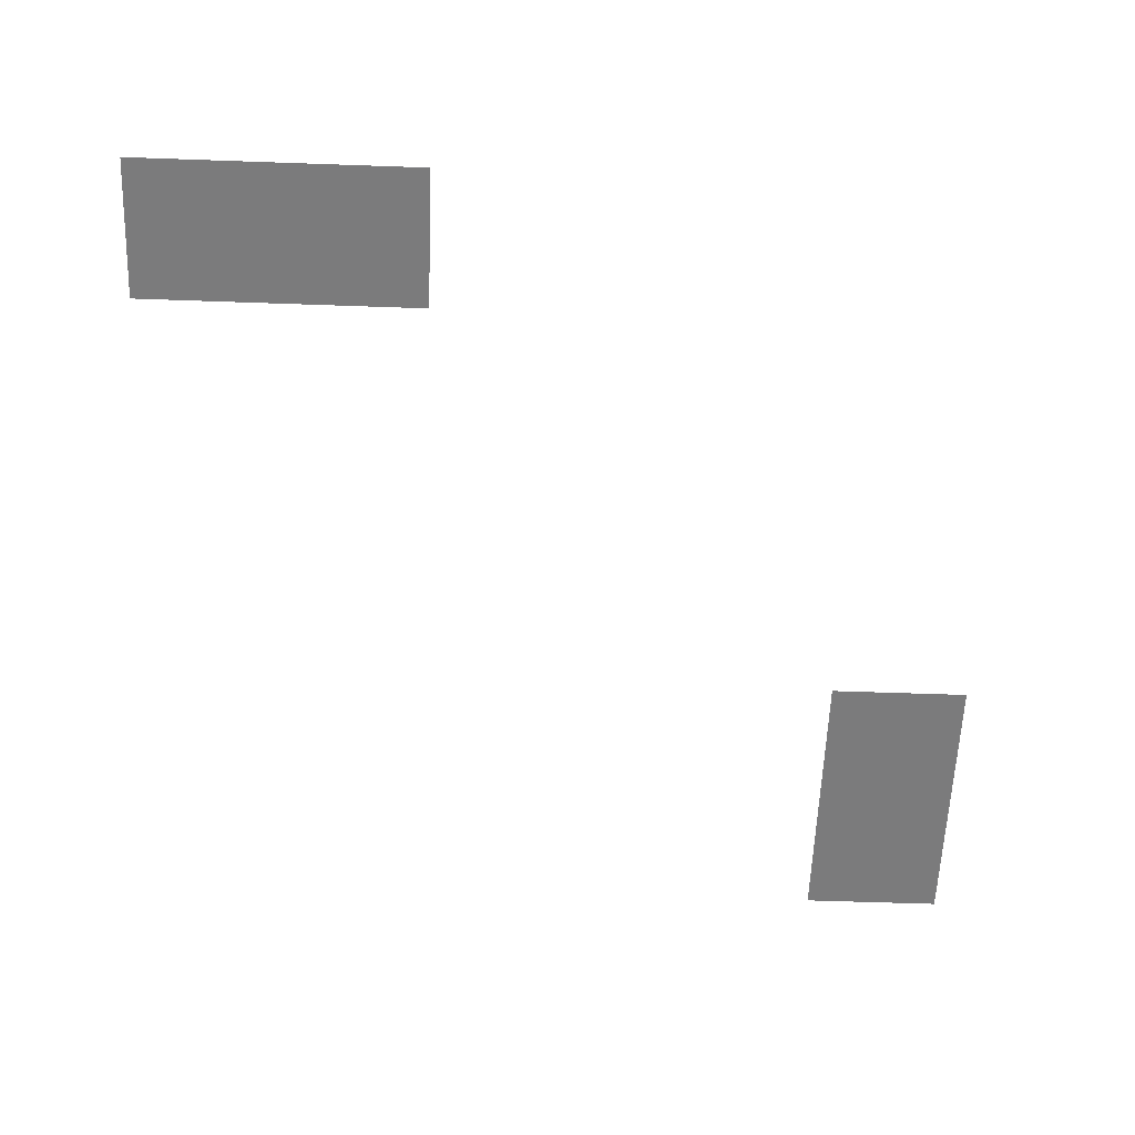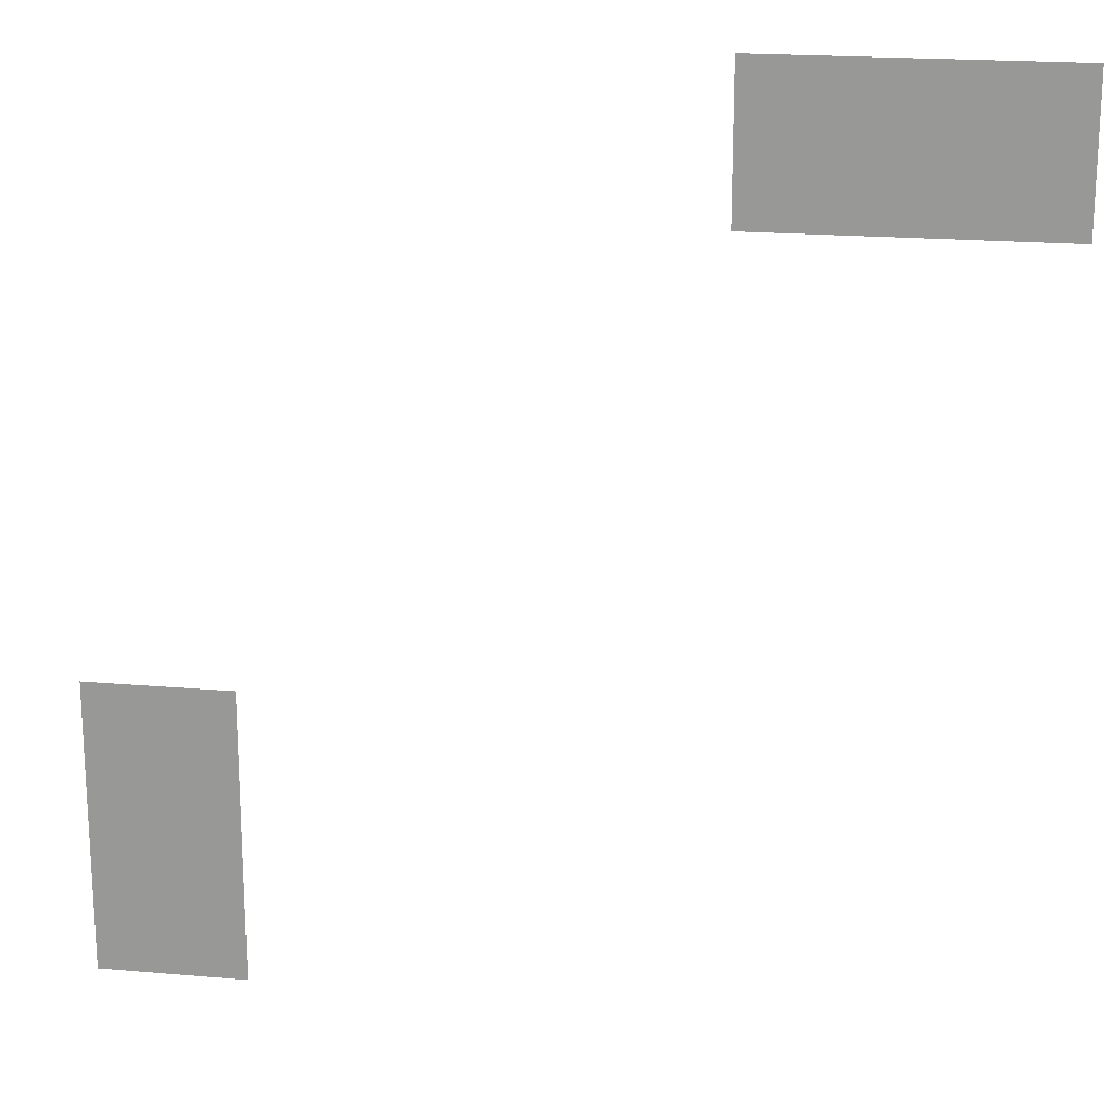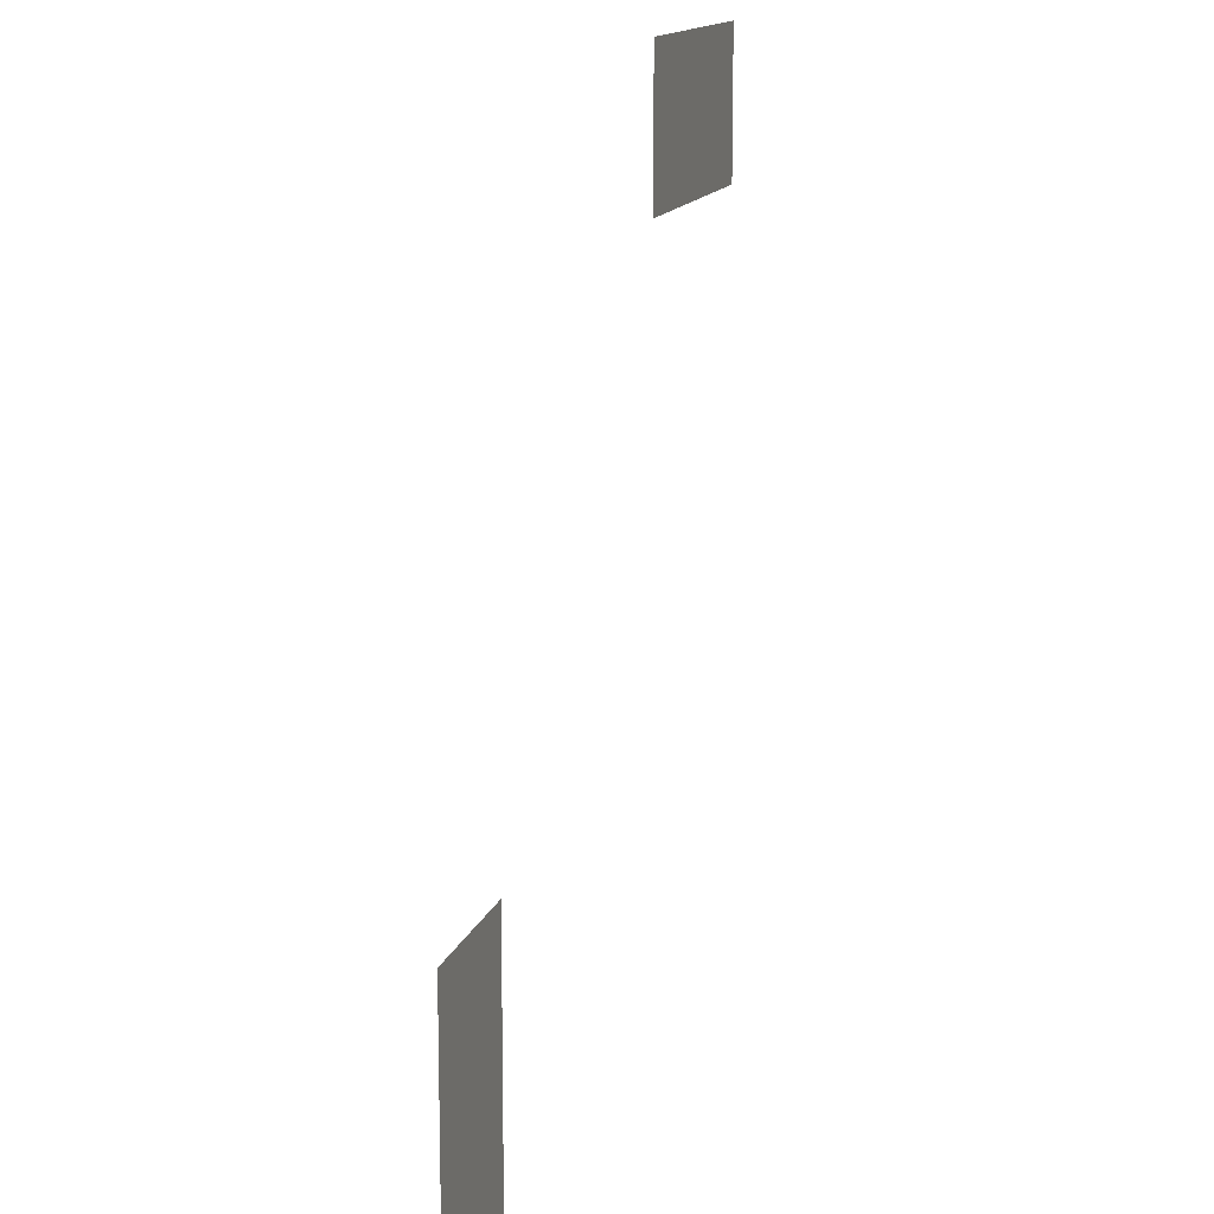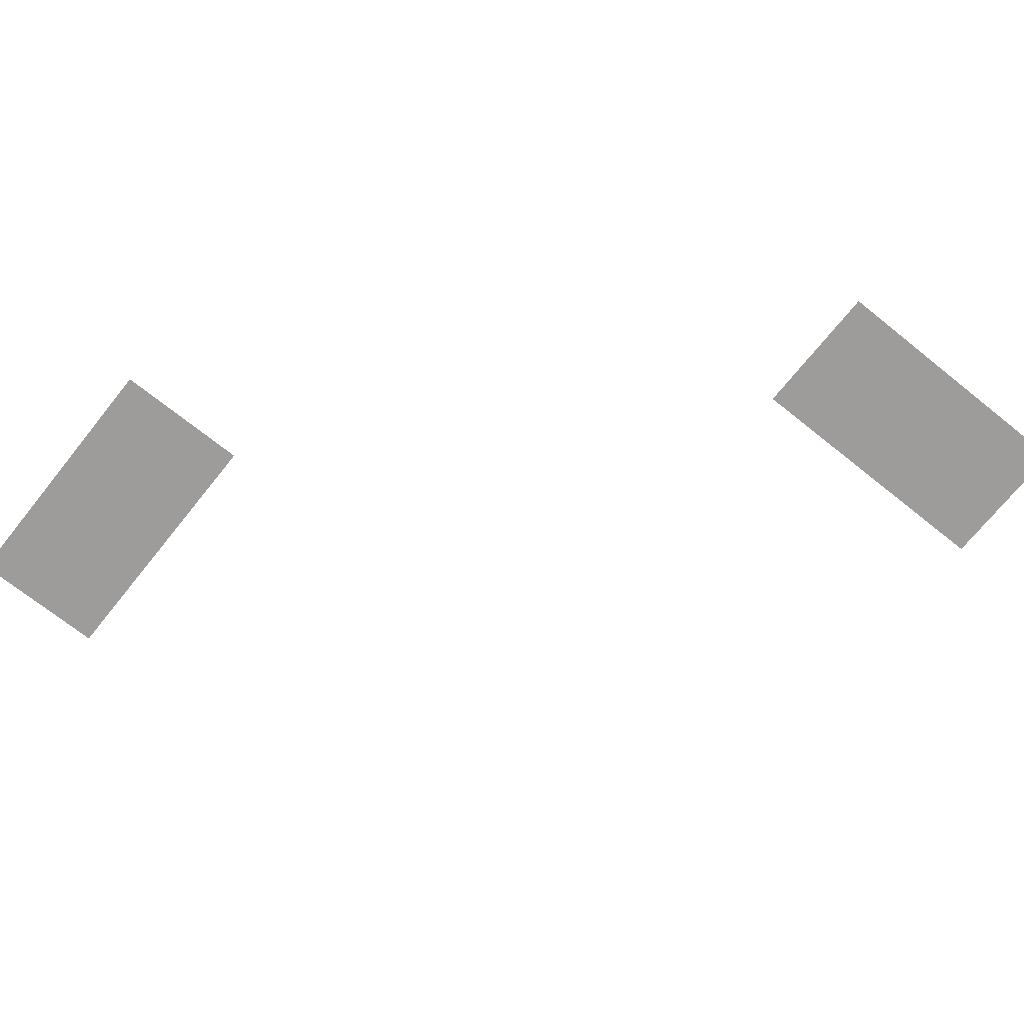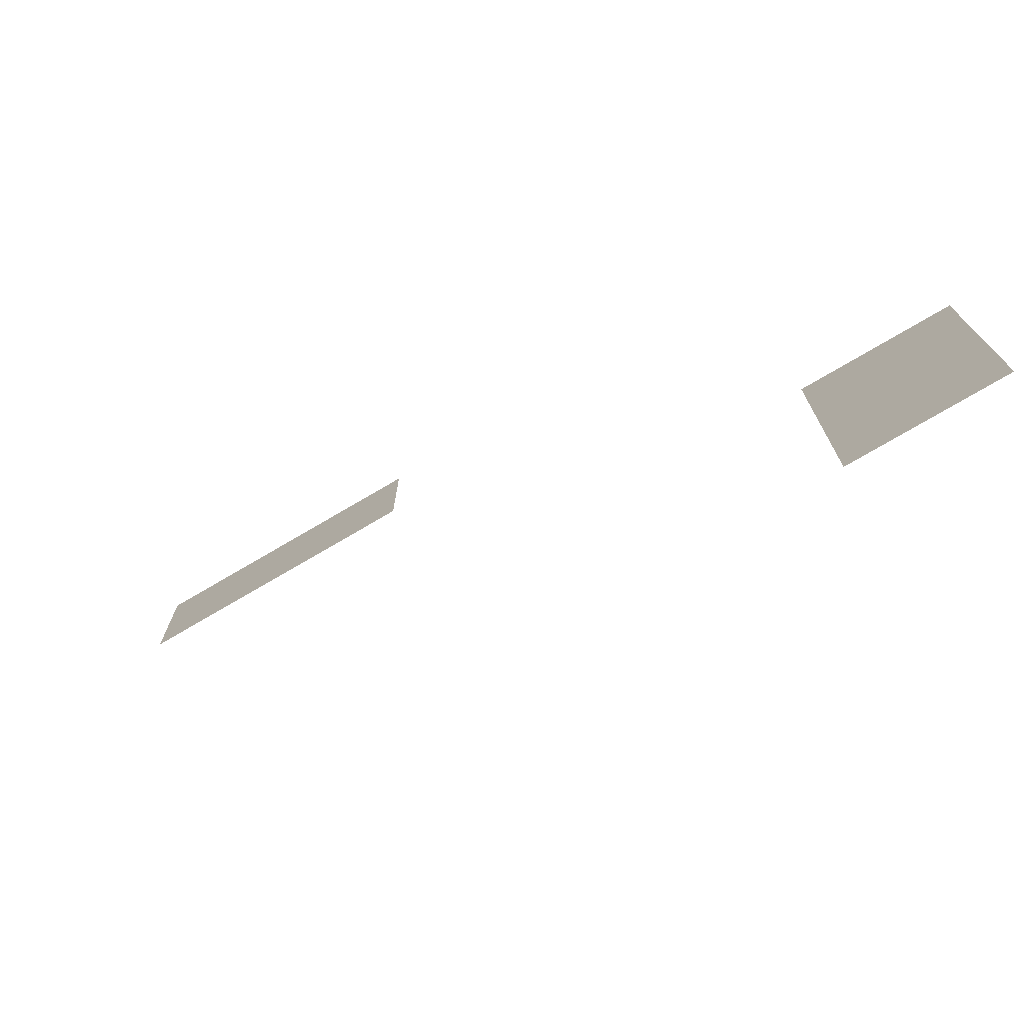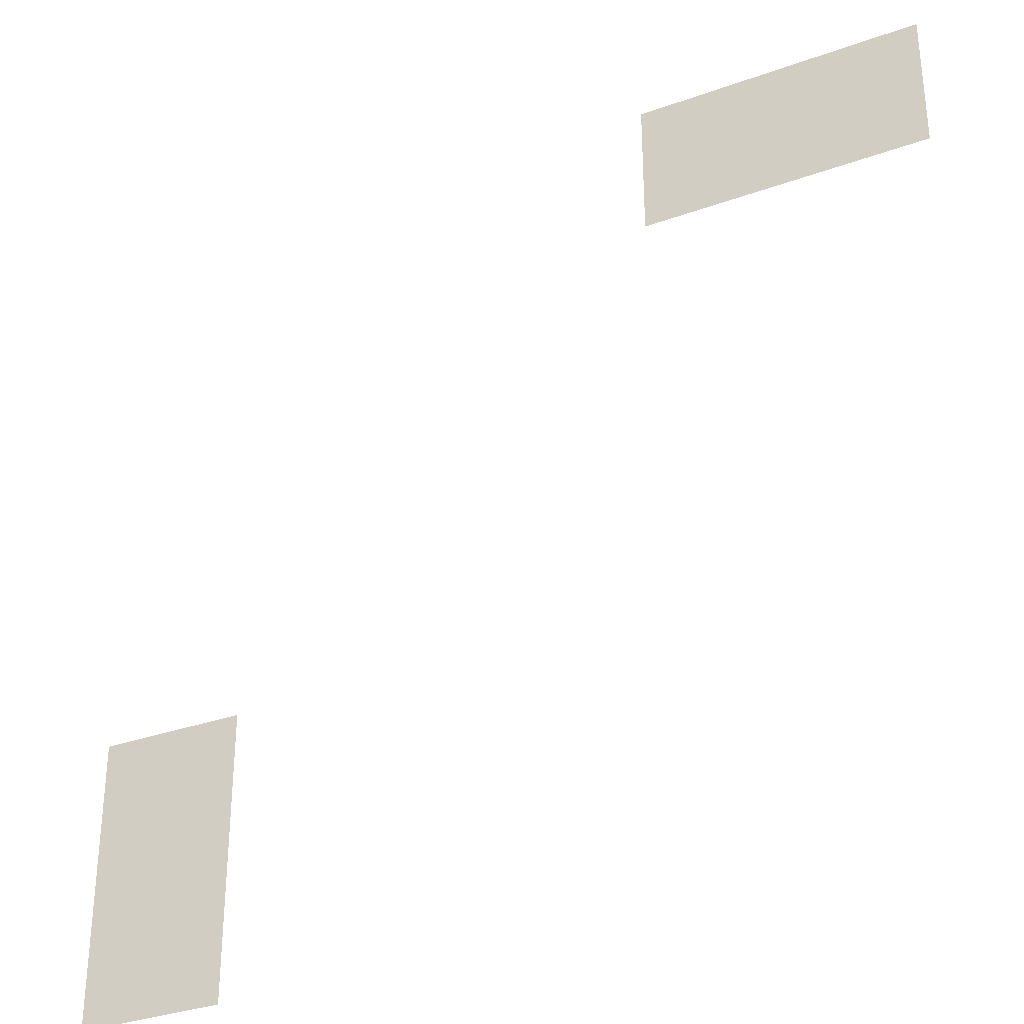
<metadata>
{"format":"obj","ext":"obj","renderer":"f3d","projection":"perspective","resolution":1024,"background":"white","views":[{"elev":-58.5,"azim":177.9,"up":"+Z"},{"elev":19.7,"azim":9.2,"up":"+Y"},{"elev":13.6,"azim":-75.0,"up":"+Y"},{"elev":-70.3,"azim":-128.7,"up":"+Z"},{"elev":-75.6,"azim":-149.6,"up":"+Y"},{"elev":-33.0,"azim":26.4,"up":"+Y"}]}
</metadata>
<code>
v -20 -21 0
v -21 -21 0
v -21 -20 0
v -20 -20 0
v -21 -21 0
v -22 -21 0
v -22 -20 0
v -21 -20 0
v -25 -25 0
v -26 -25 0
v -26 -24 0
v -25 -24 0
v -25 -26 0
v -26 -26 0
v -26 -25 0
v -25 -25 0
g Ville_mesh_0022
f 1 2 3 4
f 5 6 7 8
f 9 10 11 12
f 13 14 15 16

</code>
